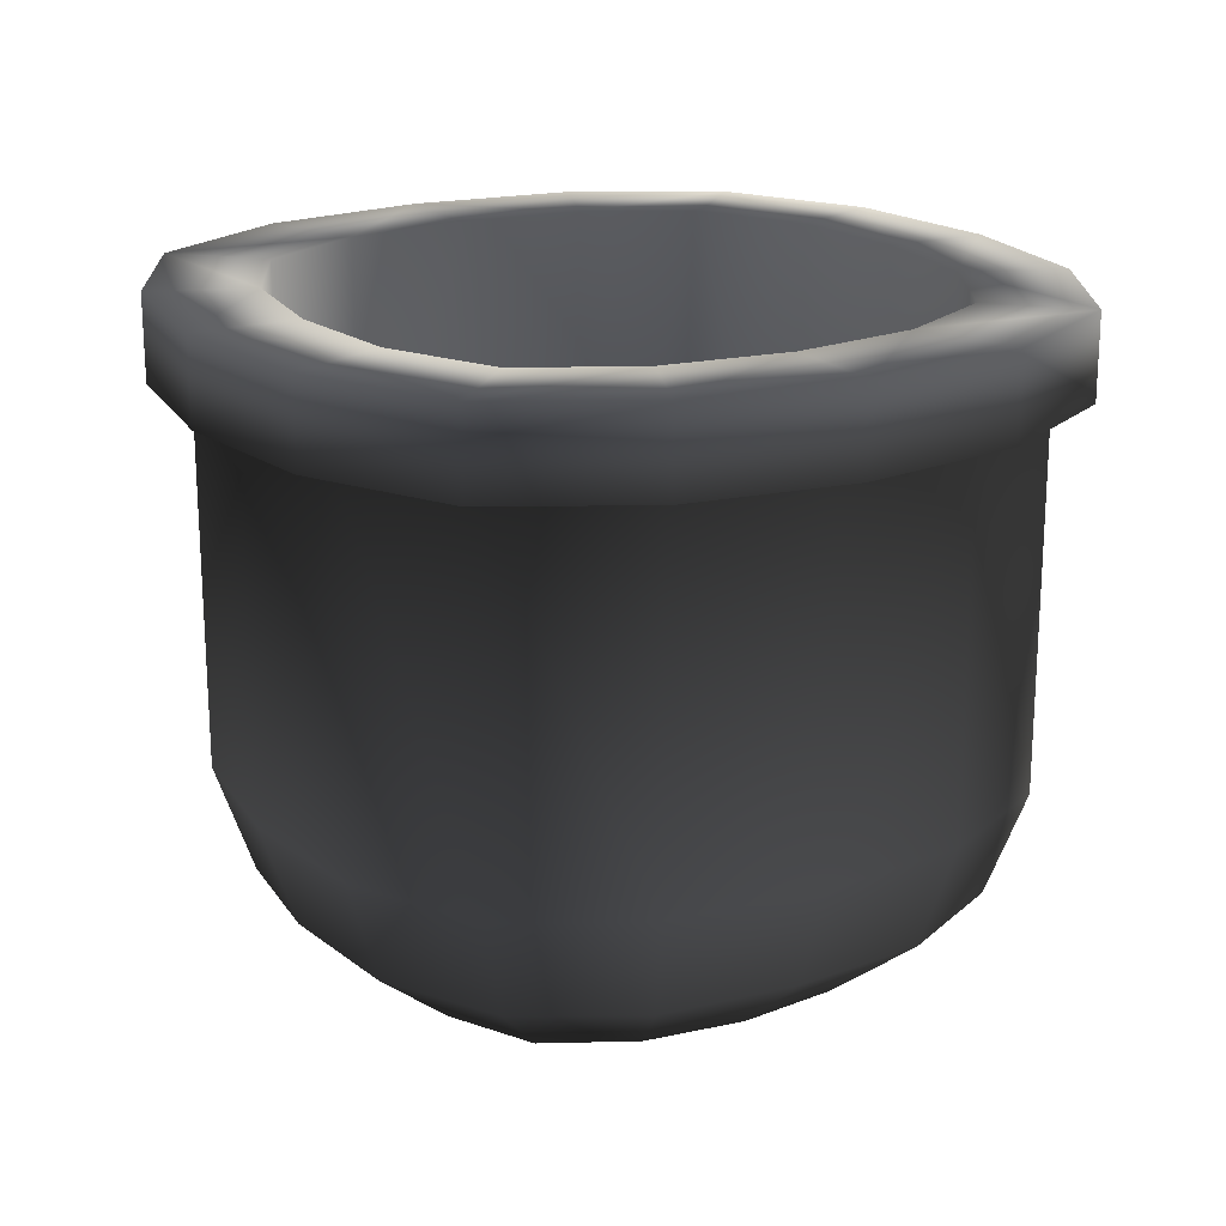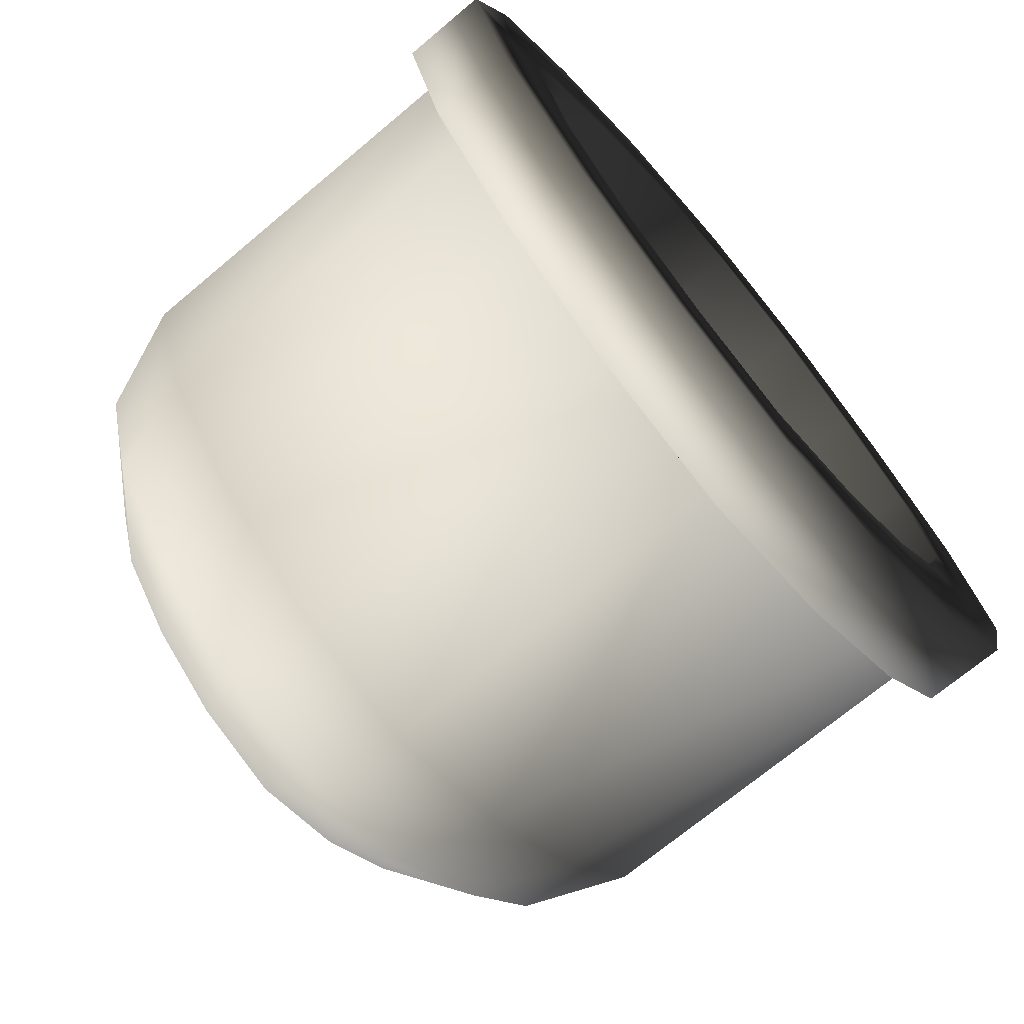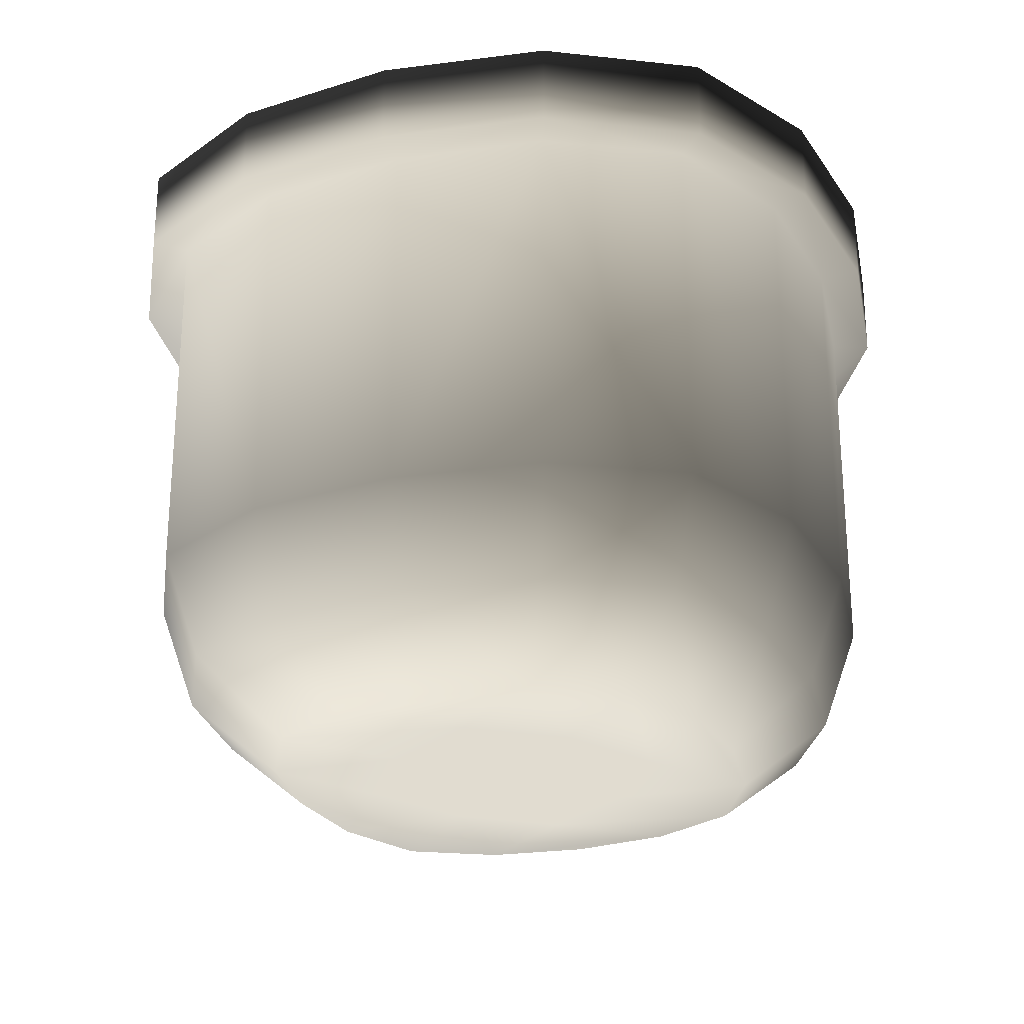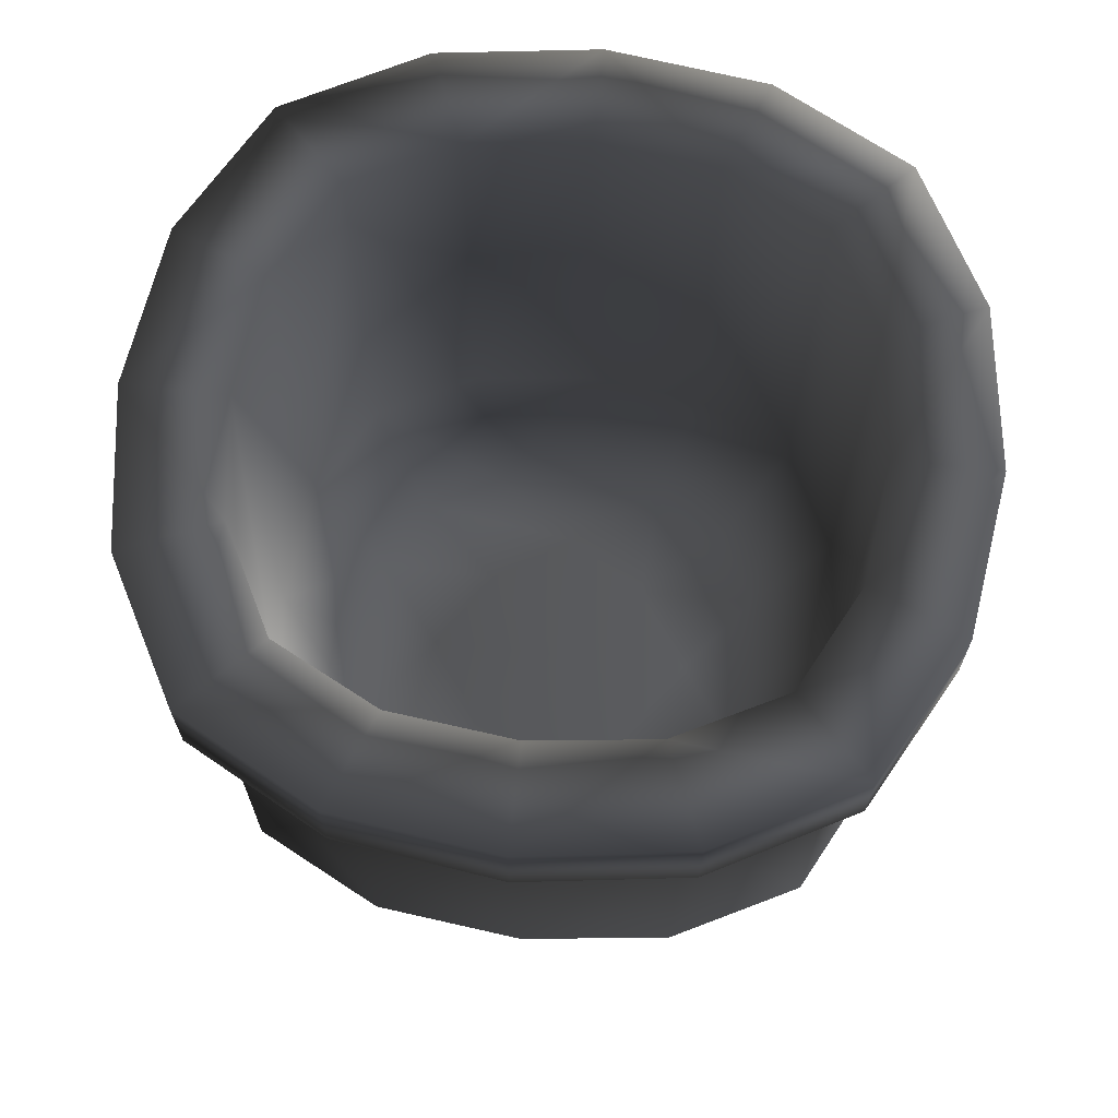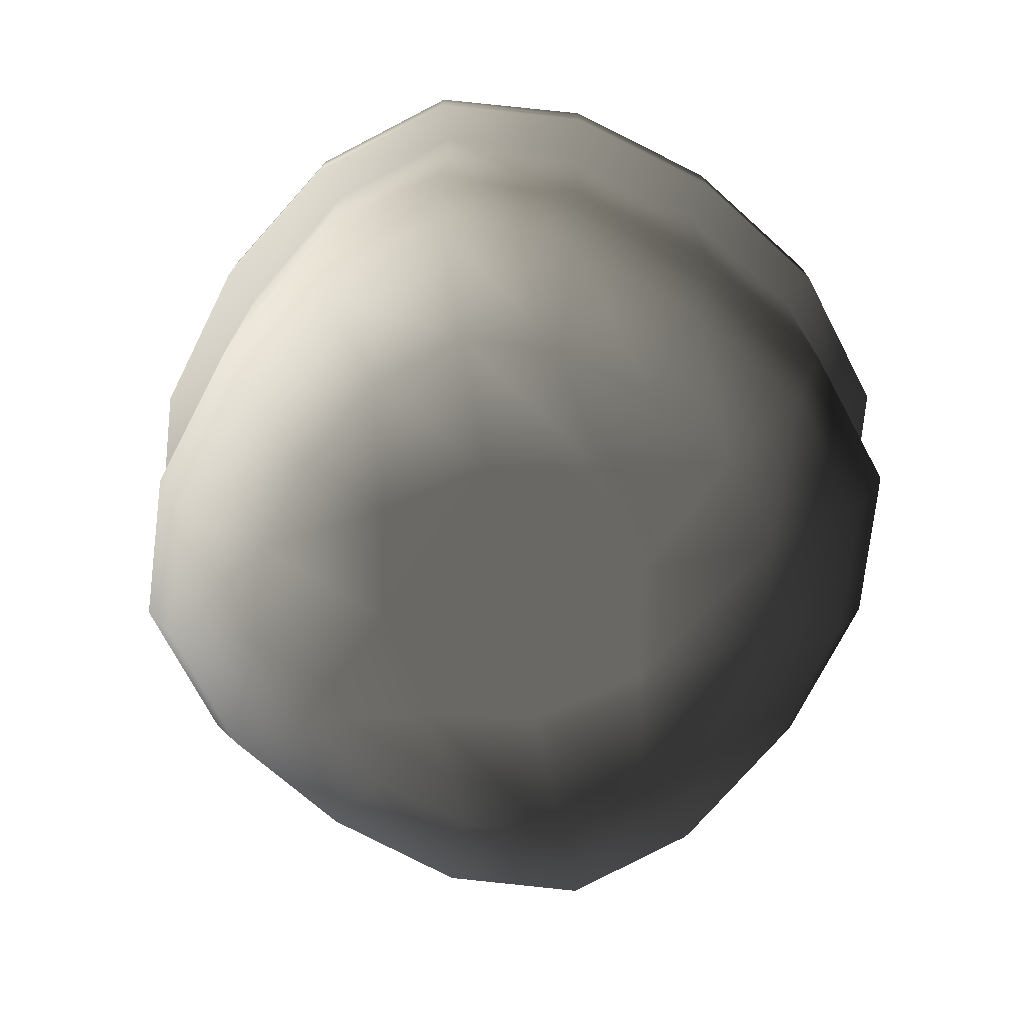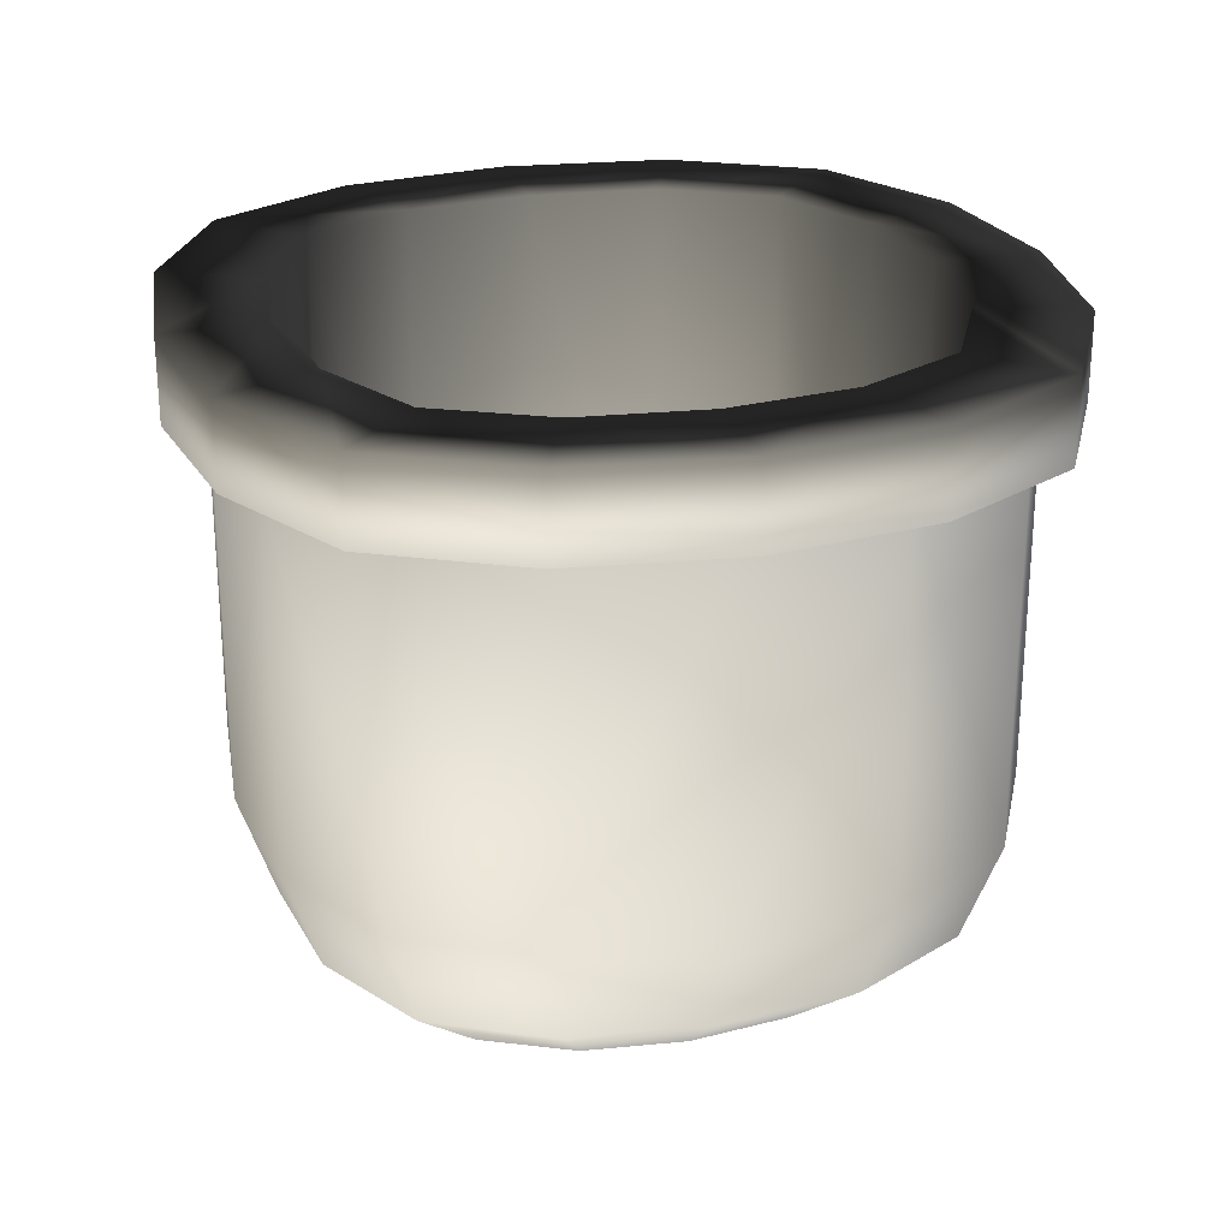
<metadata>
{"format":"obj","ext":"obj","renderer":"f3d","projection":"perspective","resolution":1024,"background":"white","views":[{"elev":19.2,"azim":15.4,"up":"+Y"},{"elev":-71.9,"azim":129.8,"up":"+Z"},{"elev":-27.0,"azim":153.9,"up":"+Y"},{"elev":67.6,"azim":51.2,"up":"+Y"},{"elev":-75.1,"azim":100.8,"up":"+Y"},{"elev":25.0,"azim":-151.1,"up":"+Y"}]}
</metadata>
<code>
v  -2.762 0.392 7.001
v  -3.253 0.7409 3.253
v  -7.001 0.392 2.762
v  -5.132 0.3883 5.132
v  2.762 0.392 7.001
v  3.253 0.7409 3.253
v  0 0.7401 3.94
v  0 0.3883 7.879
v  3.94 0.7401 0
v  3.253 0.7409 -3.253
v  0 0.7401 -3.94
v  0 0.7401 0
v  -7.879 0.3883 0
v  -3.94 0.7401 0
v  -3.253 0.7409 -3.253
v  -7.001 0.392 -2.762
v  7.618 -0.3814 -3.004
v  10.39 1.971 -4.098
v  11.69 2.043 0
v  8.575 -0.393 -0
v  4.098 1.971 -10.39
v  3.004 -0.3814 -7.618
v  0 -0.393 -8.575
v  0 2.043 -11.69
v  -4.098 1.971 -10.39
v  -3.004 -0.3814 -7.618
v  -5.583 -0.3927 -5.583
v  -7.615 2.038 -7.615
v  7.615 2.038 7.615
v  5.583 -0.3927 5.583
v  7.618 -0.3814 3.004
v  10.39 1.971 4.098
v  3.004 -0.3814 7.618
v  4.098 1.971 10.39
v  0 2.043 11.69
v  0 -0.393 8.575
v  -3.004 -0.3814 7.618
v  -4.098 1.971 10.39
v  -7.615 2.038 7.615
v  -5.583 -0.3927 5.583
v  -10.39 1.971 4.098
v  -7.618 -0.3814 3.004
v  -8.575 -0.393 -0
v  -11.69 2.043 0
v  -10.39 1.971 -4.098
v  -7.618 -0.3814 -3.004
v  -8.476 17.62 -8.476
v  -4.561 17.63 -11.56
v  -4.546 5.441 -11.53
v  -8.448 5.44 -8.448
v  -8.448 5.44 8.448
v  -4.546 5.441 11.53
v  -4.561 17.63 11.56
v  -8.476 17.62 8.476
v  -3.539 -0.3928 3.539
v  -11.56 17.63 4.561
v  -11.53 5.441 4.546
v  8.448 5.44 8.448
v  11.53 5.441 4.546
v  11.56 17.63 4.561
v  8.476 17.62 8.476
v  0 -0.393 4.287
v  3.539 -0.3928 3.539
v  4.546 5.441 11.53
v  4.561 17.63 11.56
v  0 17.62 13.02
v  0 5.44 12.97
v  4.561 17.63 -11.56
v  4.546 5.441 -11.53
v  0 5.44 -12.97
v  0 17.62 -13.02
v  -11.56 17.63 -4.561
v  -11.53 5.441 -4.546
v  -12.97 5.44 0
v  -13.02 17.62 0
v  -3.539 -0.3928 -3.539
v  -4.287 -0.393 -0
v  0 -0.393 -4.287
v  3.539 -0.3928 -3.539
v  4.287 -0.393 -0
v  0 -0.393 -0
v  11.53 5.441 -4.546
v  11.56 17.63 -4.561
v  13.02 17.62 0
v  12.97 5.44 0
v  -9.581 20.38 3.779
v  -12.77 20.38 5.085
v  -9.449 20.37 9.449
v  -7.022 20.37 7.022
v  -5.085 20.38 12.77
v  -3.779 20.38 9.581
v  0 20.37 14.28
v  5.085 20.38 12.77
v  3.779 20.38 9.581
v  0 20.37 10.78
v  9.449 20.37 9.449
v  12.77 20.38 5.085
v  9.581 20.38 3.779
v  7.022 20.37 7.022
v  3.779 20.38 -9.581
v  5.085 20.38 -12.77
v  0 20.37 -14.28
v  0 20.37 -10.78
v  14.28 20.37 0
v  12.77 20.38 -5.085
v  9.581 20.38 -3.779
v  10.78 20.37 0
v  -3.779 20.38 -9.581
v  -5.085 20.38 -12.77
v  -9.449 20.37 -9.449
v  -7.022 20.37 -7.022
v  -9.581 20.38 -3.779
v  -12.77 20.38 -5.085
v  -14.28 20.37 0
v  -10.78 20.37 0
v  -9.586 3.768 3.781
v  -7.027 3.744 7.027
v  -3.781 3.768 9.586
v  3.781 3.768 9.586
v  0 3.744 10.79
v  9.586 3.768 3.781
v  7.027 3.744 7.027
v  3.781 3.768 -9.586
v  0 3.744 -10.79
v  9.586 3.768 -3.781
v  10.79 3.744 0
v  -3.781 3.768 -9.586
v  -7.027 3.744 -7.027
v  -9.586 3.768 -3.781
v  -10.79 3.744 0
v  7.001 0.392 2.762
v  5.132 0.3883 5.132
v  2.762 0.392 -7.001
v  0 0.3883 -7.879
v  7.001 0.392 -2.762
v  7.879 0.3883 0
v  -2.762 0.392 -7.001
v  -5.132 0.3883 -5.132
v  5.081 17.63 -12.76
v  0 17.62 -14.27
v  14.27 17.62 0
v  12.76 17.63 -5.081
v  9.442 17.62 9.442
v  12.76 17.63 5.081
v  5.081 17.63 12.76
v  0 17.62 14.27
v  -9.442 17.62 9.442
v  -5.081 17.63 12.76
v  -12.76 17.63 5.081
v  -12.76 17.63 -5.081
v  -14.27 17.62 0
v  -5.081 17.63 -12.76
v  -9.442 17.62 -9.442
v  7.022 20.37 -7.022
v  9.449 20.37 -9.449
v  9.442 17.62 -9.442
v  8.476 17.62 -8.476
v  8.448 5.44 -8.448
v  7.615 2.038 -7.615
v  5.583 -0.3927 -5.583
v  7.027 3.744 -7.027
v  5.132 0.3883 -5.132
o PlantPot_45
g PlantPot_45
f 1 2 3 4
f 5 6 7 8
f 9 10 11 12
f 13 14 15 16
f 17 18 19 20
f 21 22 23 24
f 25 26 27 28
f 29 30 31 32
f 33 34 35 36
f 37 38 39 40
f 40 39 41 42
f 43 44 45 46
f 47 48 49 50
f 51 52 53 54
f 42 55 37 40
f 54 56 57 51
f 58 59 60 61
f 62 63 33 36
f 64 65 66 67
f 68 69 70 71
f 72 73 74 75
f 46 76 77 43
f 78 79 80 81
f 82 83 84 85
f 50 49 25 28
f 73 45 44 74
f 51 57 41 39
f 38 52 51 39
f 34 64 67 35
f 29 32 59 58
f 18 82 85 19
f 69 21 24 70
f 86 87 88 89
f 88 90 91 89
f 92 93 94 95
f 96 97 98 99
f 100 101 102 103
f 104 105 106 107
f 108 109 110 111
f 112 113 114 115
f 116 86 89 117
f 89 91 118 117
f 95 94 119 120
f 99 98 121 122
f 123 100 103 124
f 107 106 125 126
f 127 108 111 128
f 129 112 115 130
f 3 116 117 4
f 117 118 1 4
f 120 119 5 8
f 122 121 131 132
f 133 123 124 134
f 126 125 135 136
f 137 127 128 138
f 16 129 130 13
f 101 139 140 102
f 104 141 142 105
f 143 144 97 96
f 145 93 92 146
f 147 148 90 88
f 87 149 147 88
f 113 150 151 114
f 109 152 153 110
f 139 68 71 140
f 84 83 142 141
f 61 60 144 143
f 66 65 145 146
f 54 53 148 147
f 149 56 54 147
f 150 72 75 151
f 152 48 47 153
f 91 90 92 95
f 118 91 95 120
f 1 118 120 8
f 8 7 2 1
f 11 15 14 12
f 124 127 137 134
f 103 108 127 124
f 102 109 108 103
f 102 140 152 109
f 71 48 152 140
f 49 48 71 70
f 25 49 70 24
f 24 23 26 25
f 76 78 81 77
f 37 55 62 36
f 36 35 38 37
f 35 67 52 38
f 53 52 67 66
f 148 53 66 146
f 90 148 146 92
f 101 100 154 155
f 156 139 101 155
f 157 68 139 156
f 158 69 68 157
f 159 21 69 158
f 159 160 22 21
f 20 80 79 17
f 30 33 63 31
f 30 29 34 33
f 58 64 34 29
f 61 65 64 58
f 145 65 61 143
f 96 93 145 143
f 99 94 93 96
f 119 94 99 122
f 5 119 122 132
f 131 6 5 132
f 135 10 9 136
f 161 123 133 162
f 154 100 123 161
f 106 105 155 154
f 125 106 154 161
f 135 125 161 162
f 162 133 10 135
f 11 10 133 134
f 137 15 11 134
f 16 15 137 138
f 128 129 16 138
f 111 112 129 128
f 110 113 112 111
f 153 150 113 110
f 47 72 150 153
f 50 73 72 47
f 28 45 73 50
f 46 45 28 27
f 26 76 46 27
f 23 78 76 26
f 22 79 78 23
f 17 79 22 160
f 160 159 18 17
f 158 82 18 159
f 157 83 82 158
f 142 83 157 156
f 105 142 156 155
f 98 97 104 107
f 121 98 107 126
f 131 121 126 136
f 136 9 6 131
f 7 6 9 12
f 2 7 12 14
f 3 2 14 13
f 130 116 3 13
f 115 86 116 130
f 114 87 86 115
f 114 151 149 87
f 75 56 149 151
f 57 56 75 74
f 41 57 74 44
f 42 41 44 43
f 43 77 55 42
f 62 55 77 81
f 80 63 62 81
f 31 63 80 20
f 32 31 20 19
f 59 32 19 85
f 60 59 85 84
f 144 60 84 141
f 97 144 141 104

</code>
